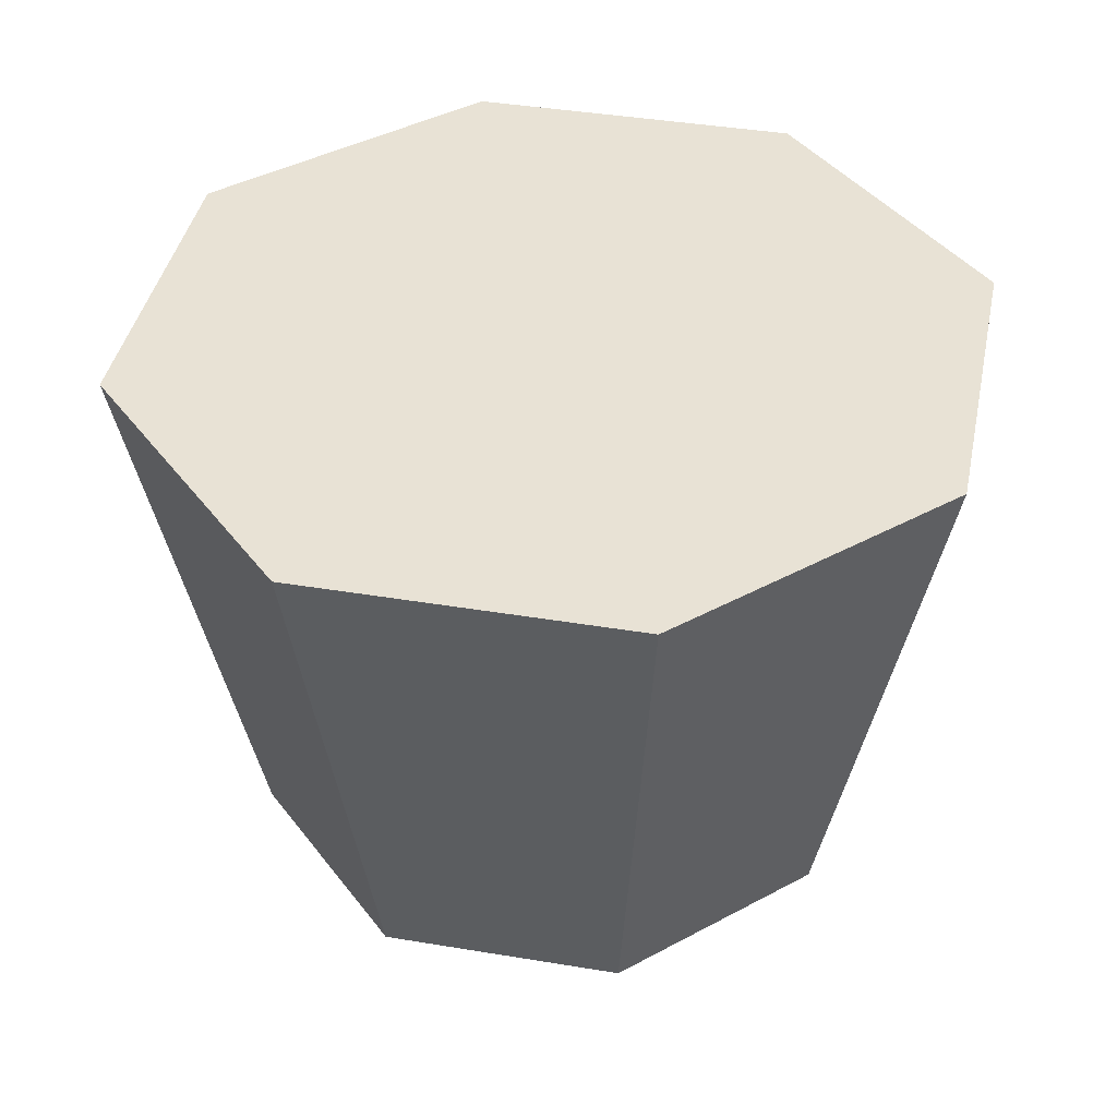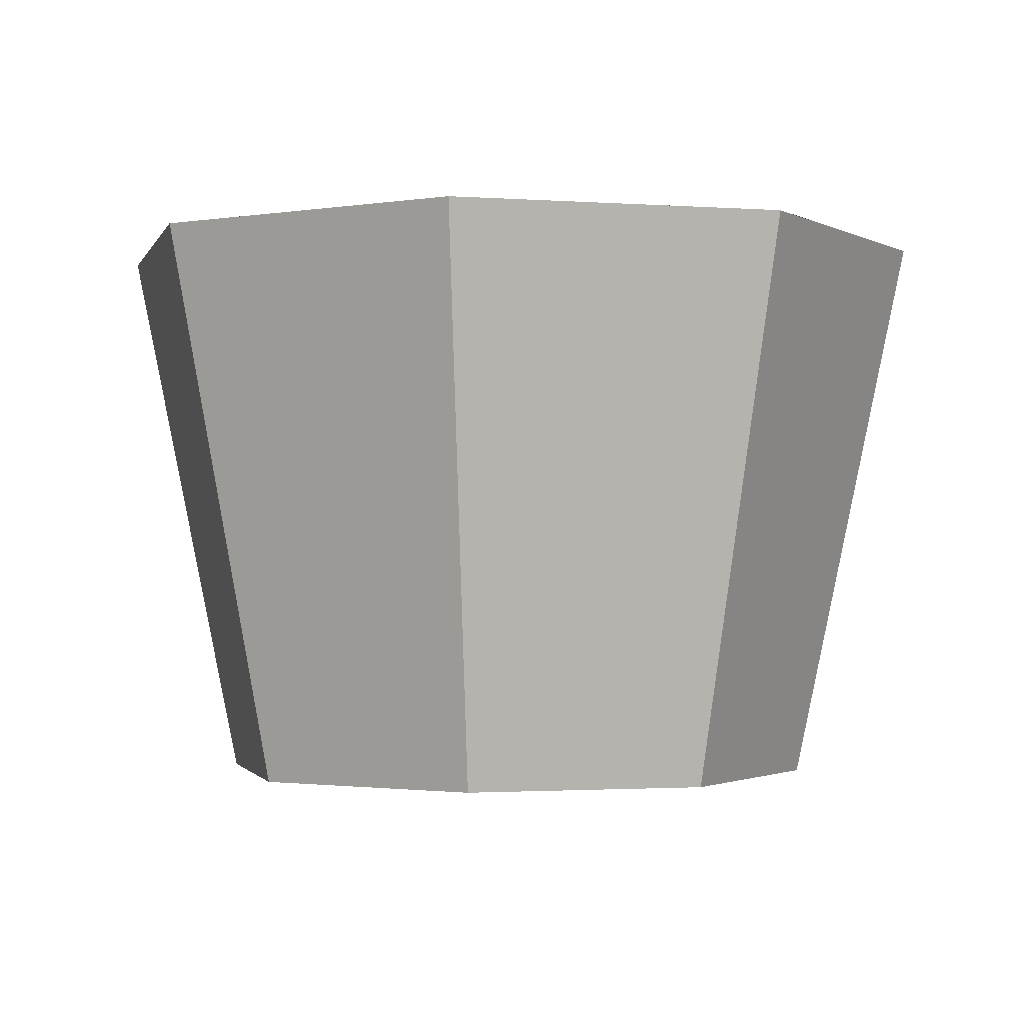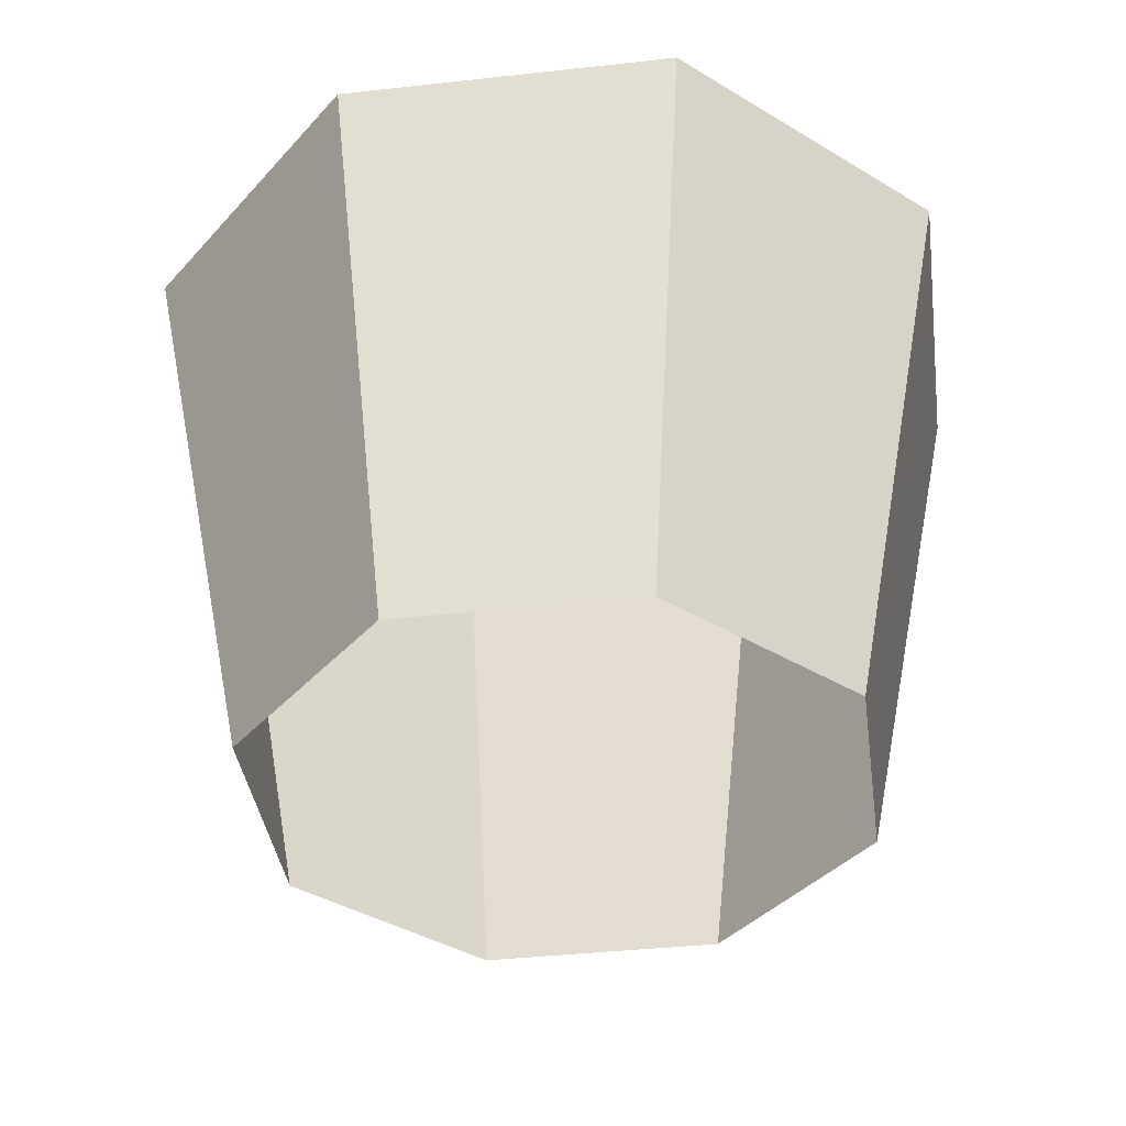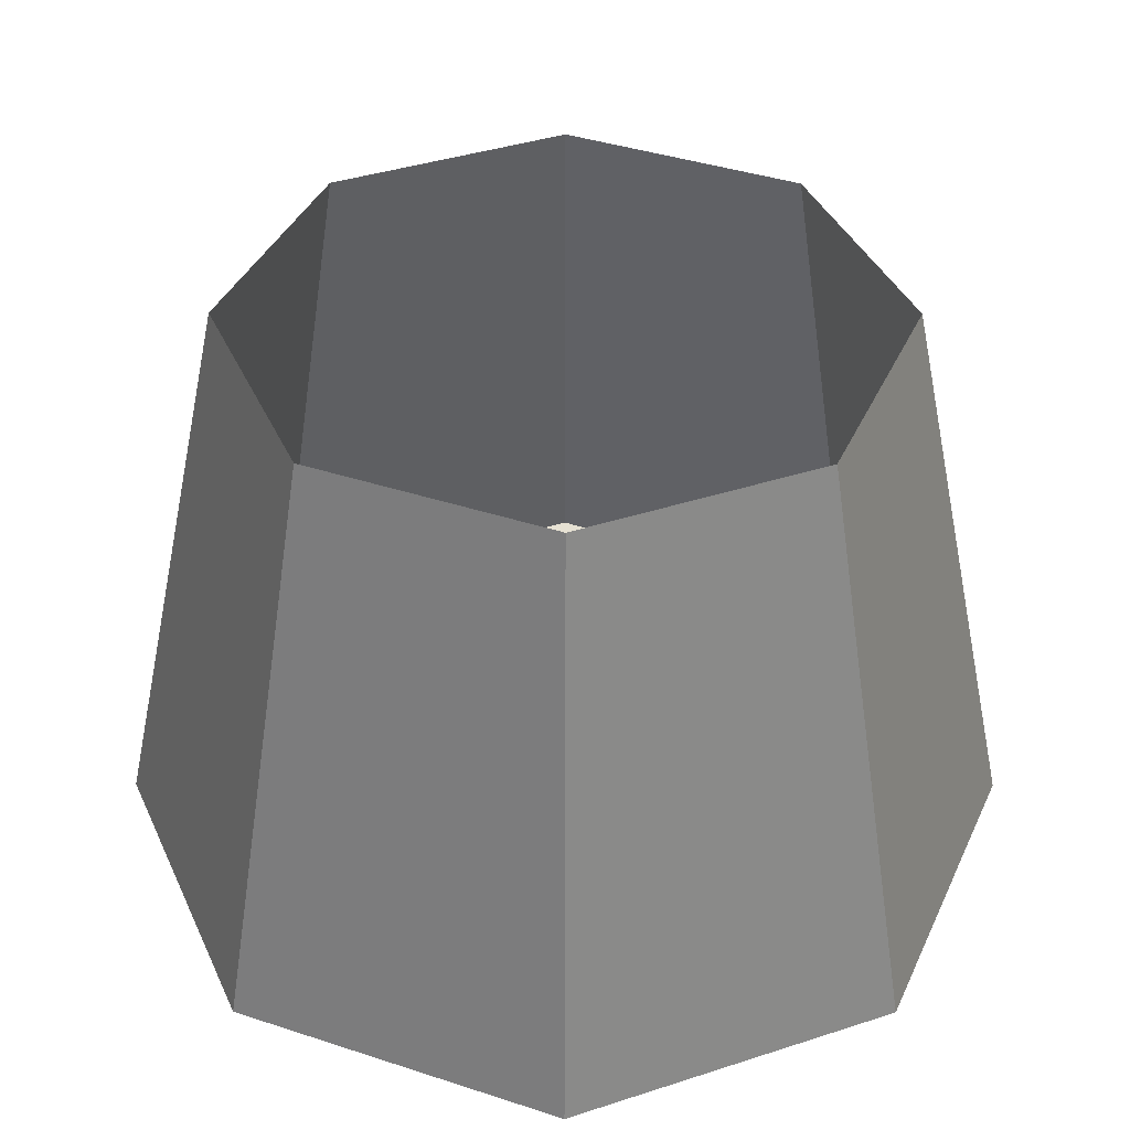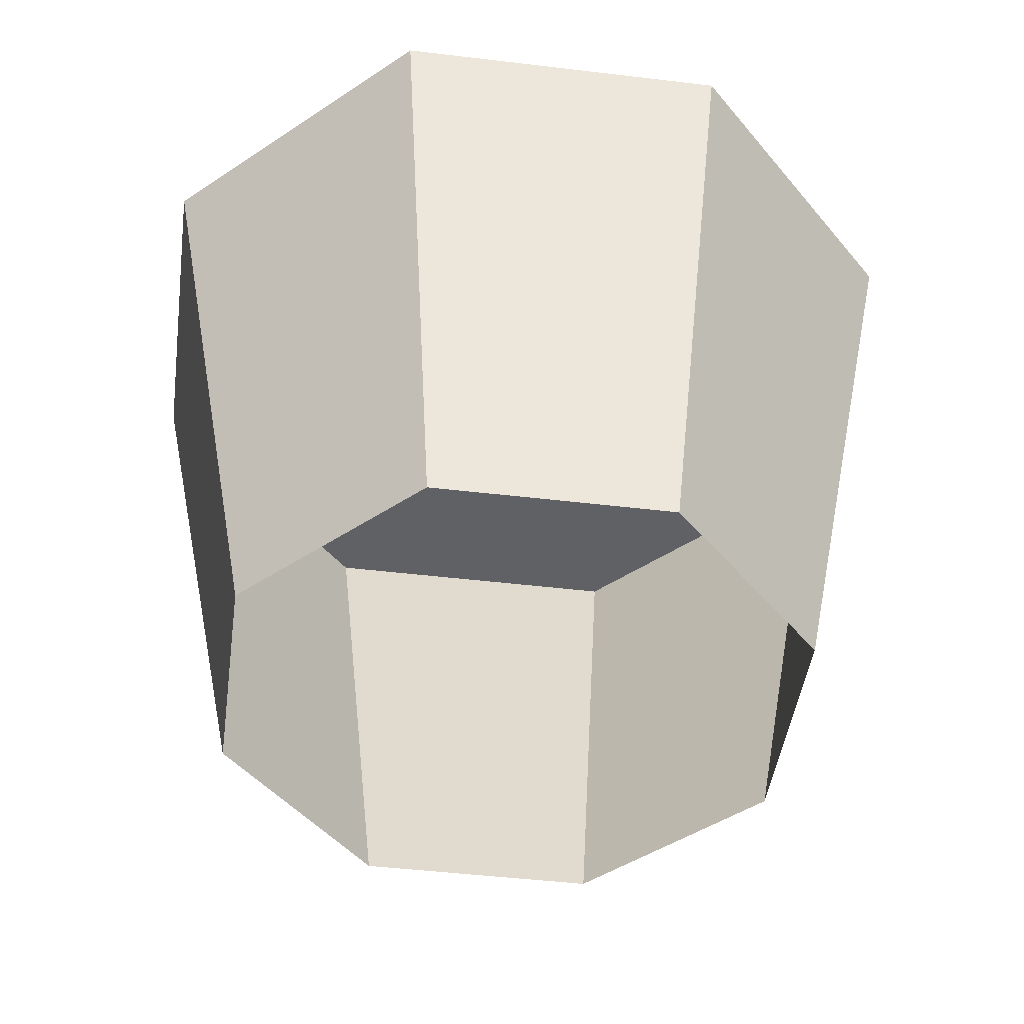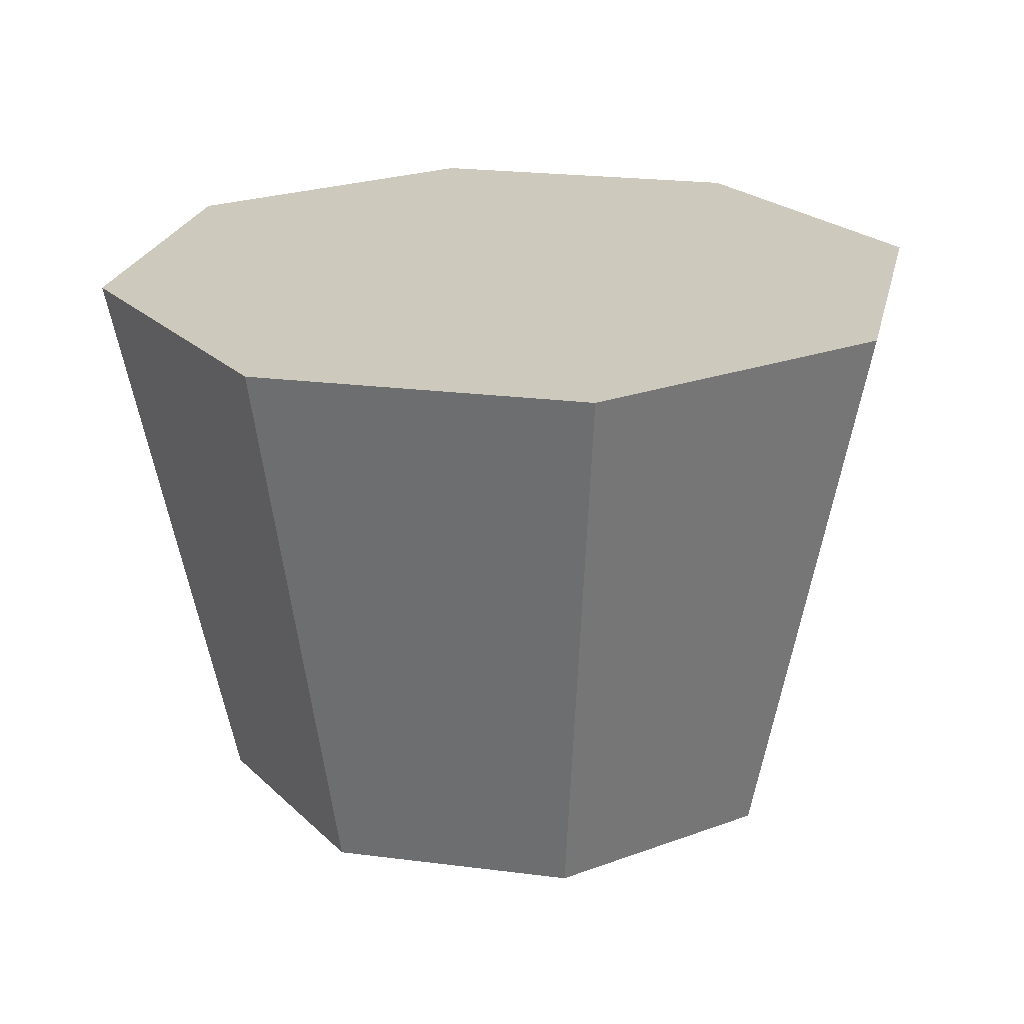
<metadata>
{"format":"obj","ext":"obj","renderer":"f3d","projection":"perspective","resolution":1024,"background":"white","views":[{"elev":40.8,"azim":169.0,"up":"+Y"},{"elev":-1.6,"azim":97.9,"up":"+Y"},{"elev":-39.1,"azim":75.4,"up":"+Y"},{"elev":-51.4,"azim":-0.1,"up":"+Z"},{"elev":-46.2,"azim":-120.3,"up":"+Y"},{"elev":22.6,"azim":125.0,"up":"+Y"}]}
</metadata>
<code>
g bouchon
v -0.008459 -0.006504 0
v -0.005982 -0.006504 0.005982
v -0 -0.006504 0.008459
v 0.005982 -0.006504 0.005982
v 0.008459 -0.006504 0
v 0.005982 -0.006504 -0.005982
v -0 -0.006504 -0.008459
v -0.005982 -0.006504 -0.005982
v -0.01163 0.008759 -0
v -0.008227 0.008759 0.008227
v -0 0.008759 0.01163
v 0.008227 0.008759 0.008227
v 0.01163 0.008759 0
v 0.008227 0.008759 -0.008227
v -0 0.008759 -0.01163
v -0.008227 0.008759 -0.008227
v -0 0.008759 -0
f 3 11 10
f 1 9 16
f 14 13 5
f 12 11 3
f 10 9 1
f 16 15 7
f 15 14 6
f 5 13 12
f 14 17 13
f 12 17 11
f 10 17 9
f 16 17 15
f 15 17 14
f 13 17 12
f 11 17 10
f 9 17 16
f 2 3 10
f 8 1 16
f 6 14 5
f 4 12 3
f 2 10 1
f 8 16 7
f 7 15 6
f 4 5 12

</code>
